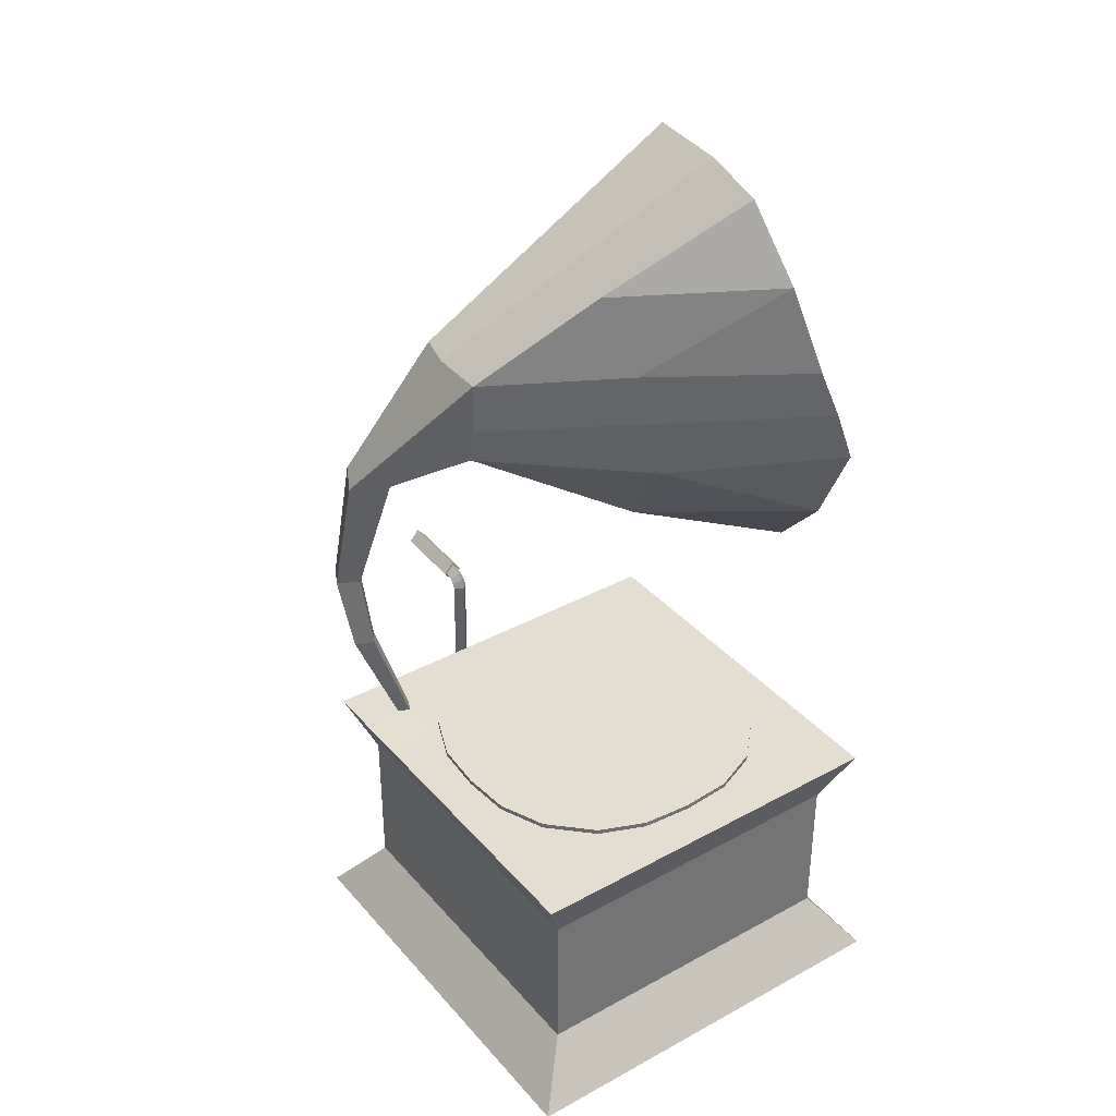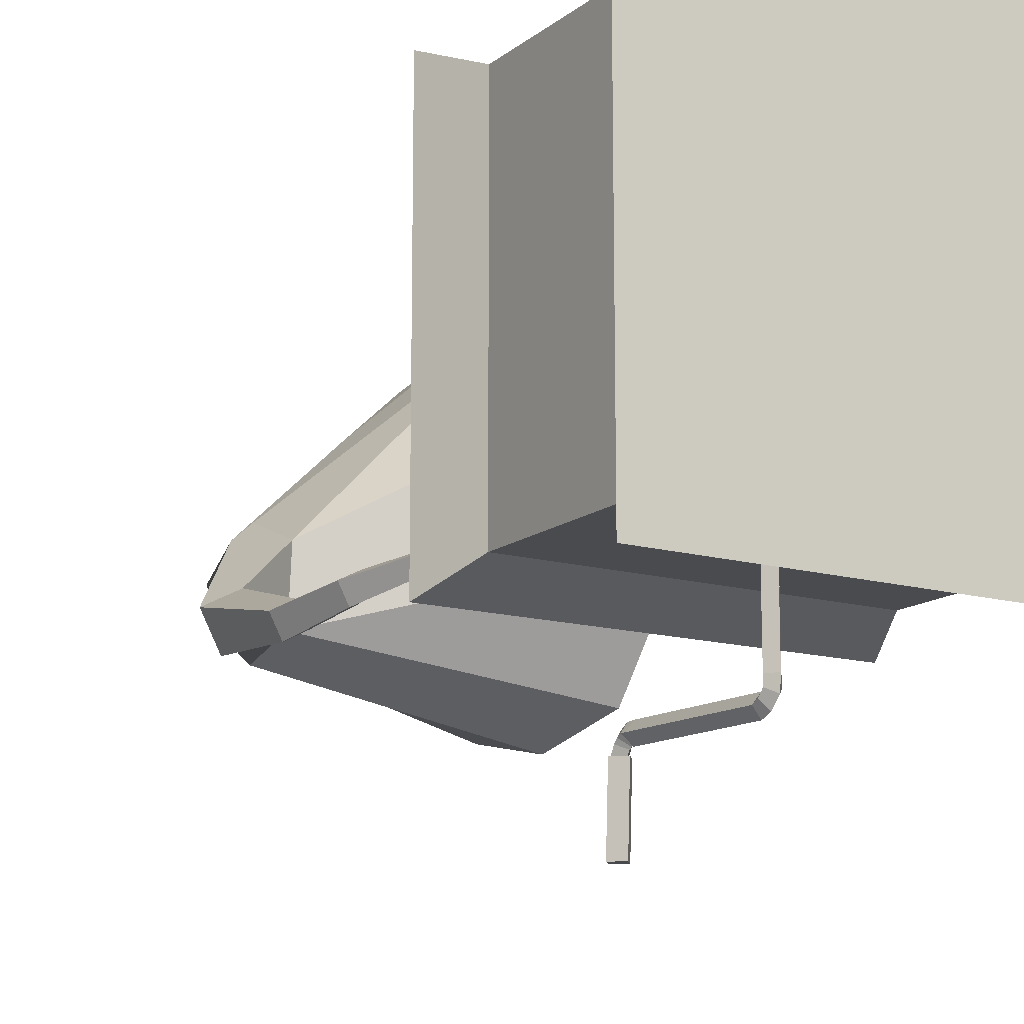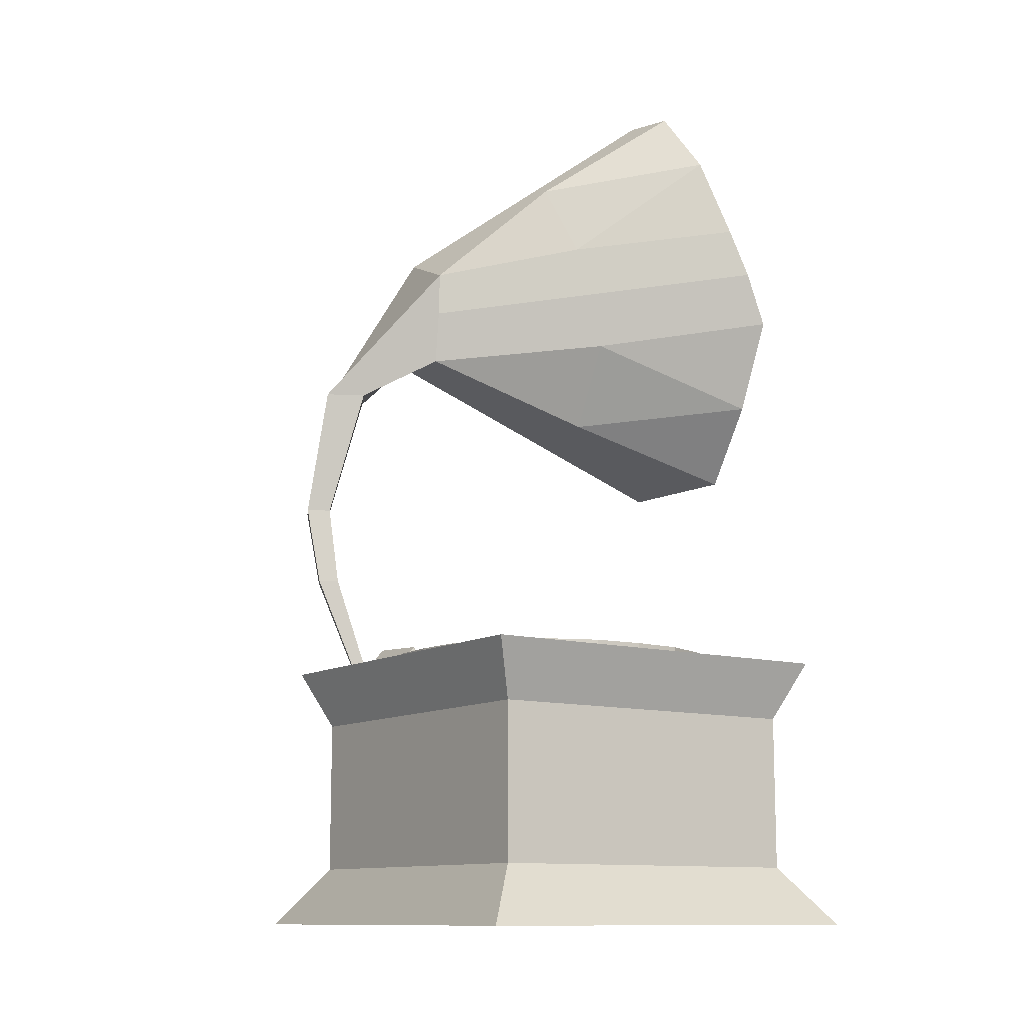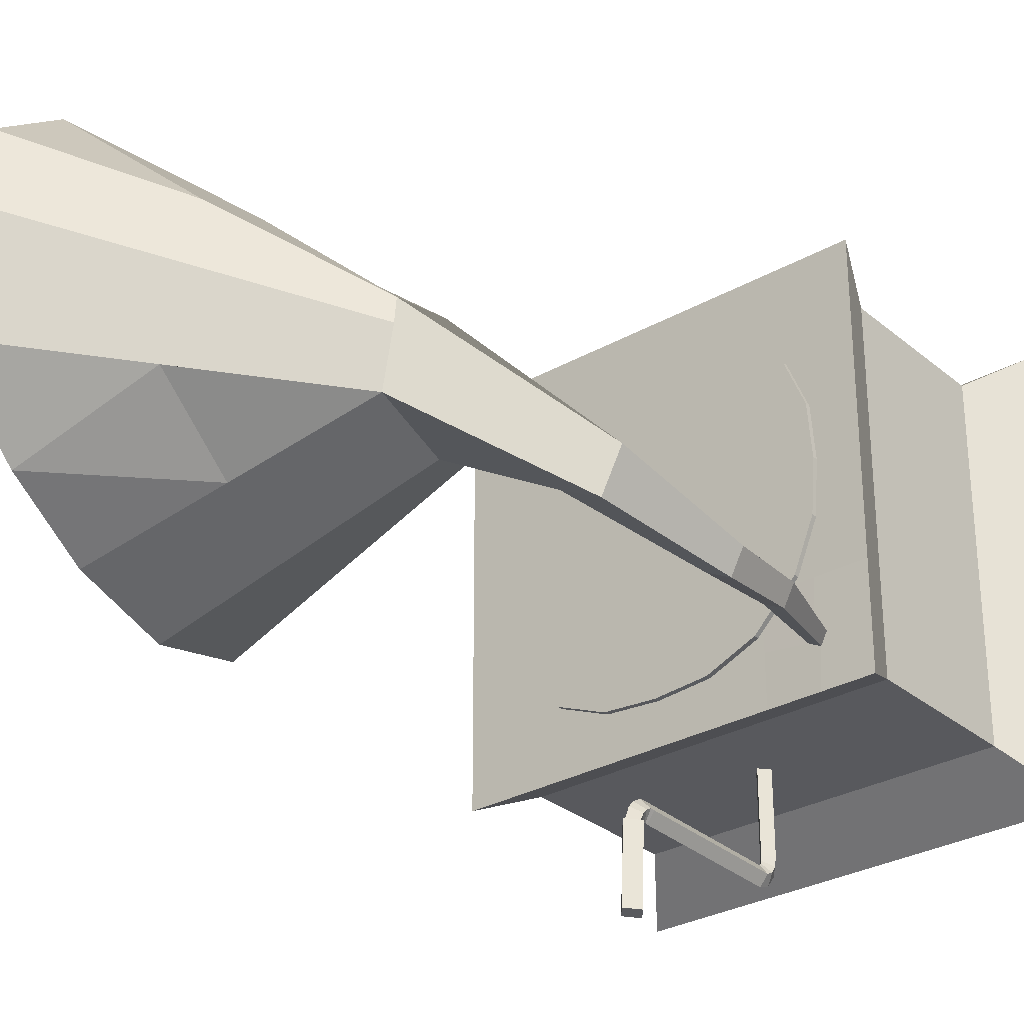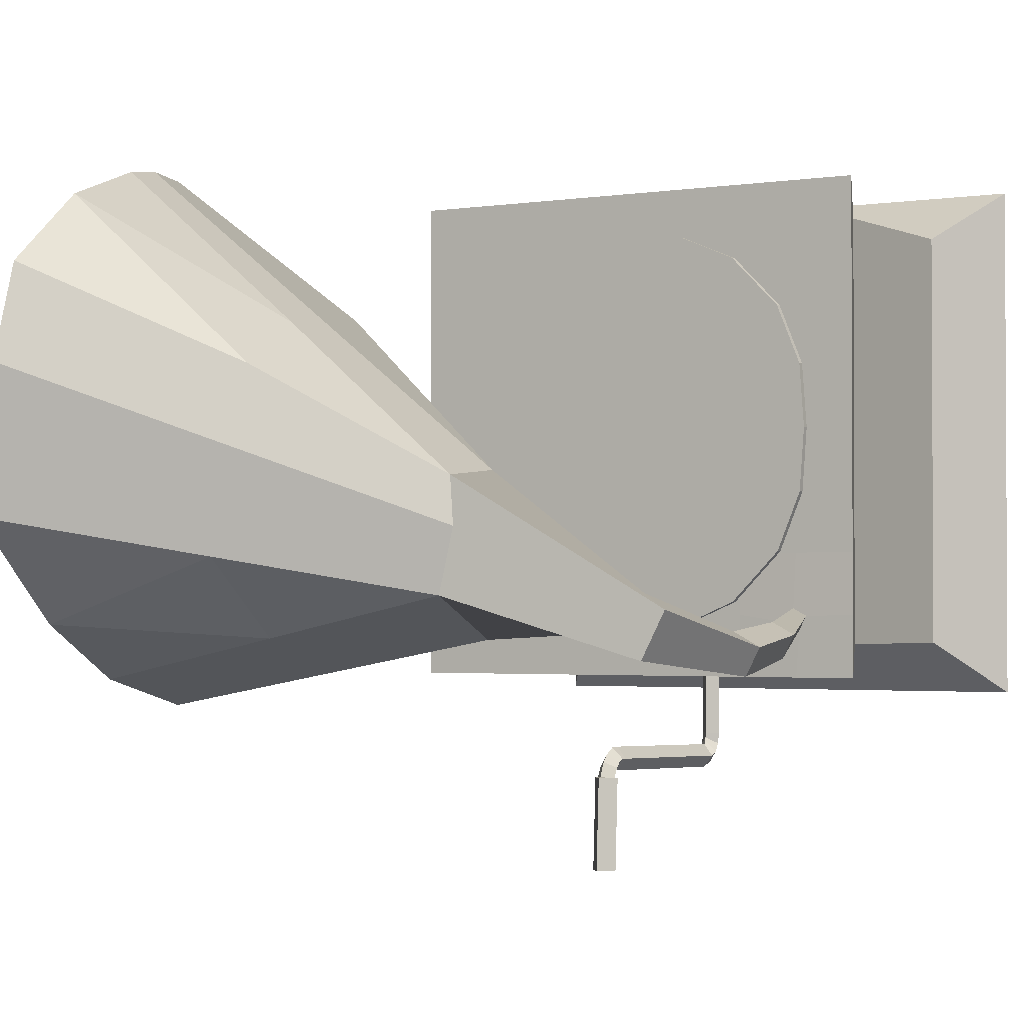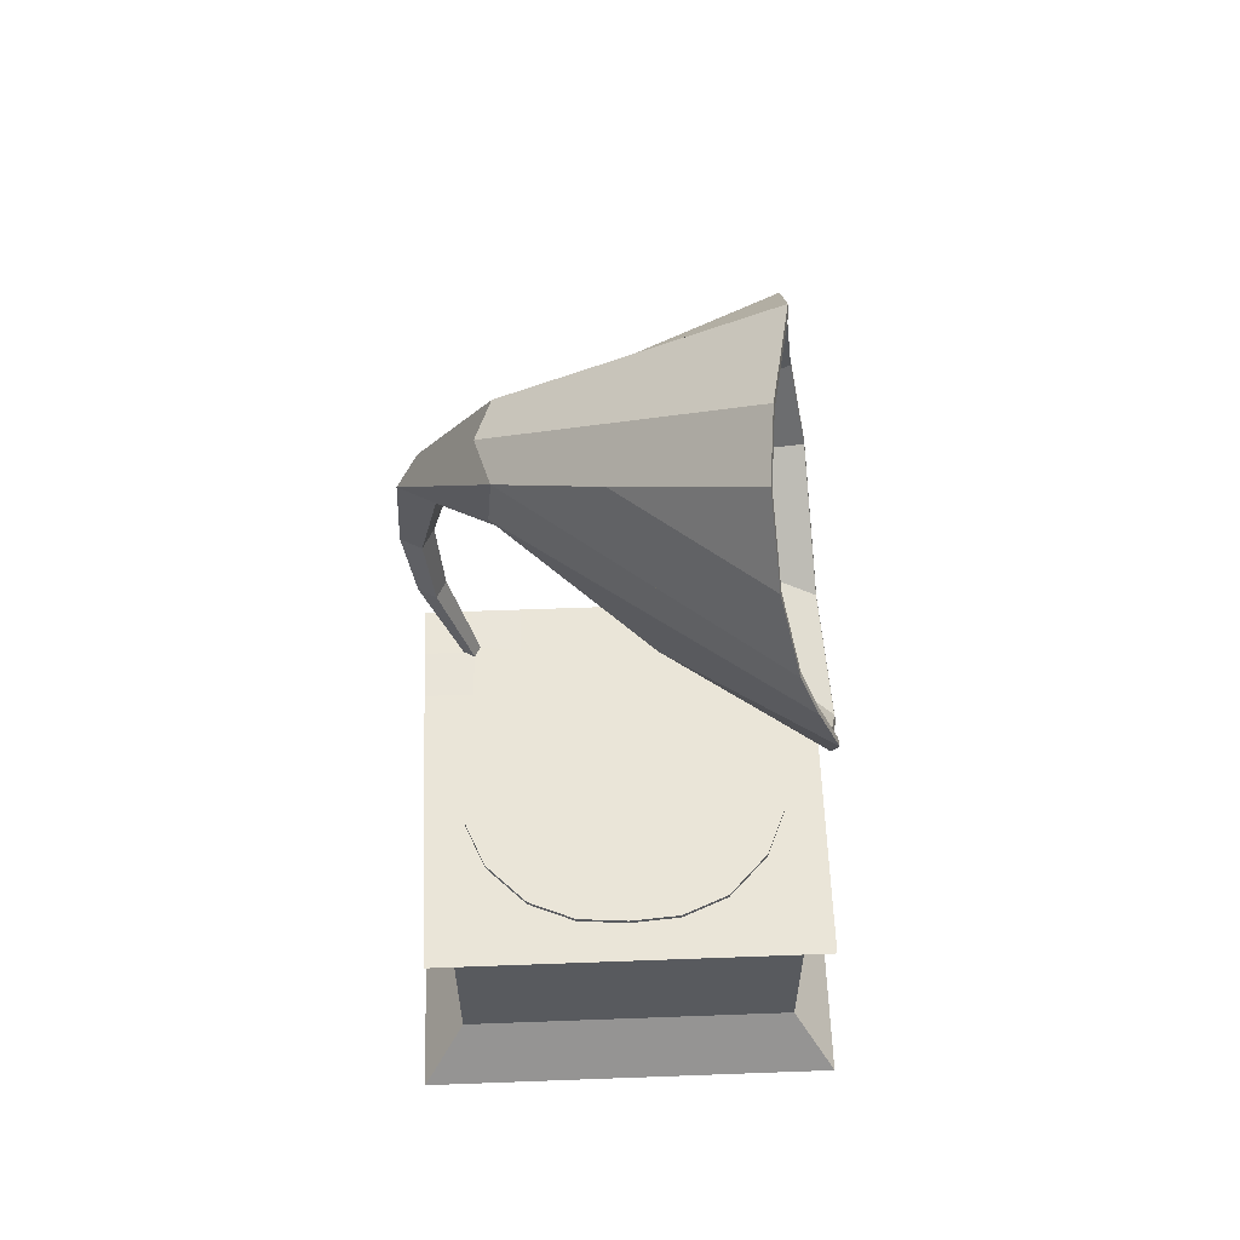
<metadata>
{"format":"obj","ext":"obj","renderer":"f3d","projection":"perspective","resolution":1024,"background":"white","views":[{"elev":36.3,"azim":-35.4,"up":"+Y"},{"elev":-14.1,"azim":-31.9,"up":"+Z"},{"elev":-11.6,"azim":-34.7,"up":"+Y"},{"elev":-29.9,"azim":-140.4,"up":"+Z"},{"elev":-1.9,"azim":-148.3,"up":"+Z"},{"elev":59.2,"azim":-2.2,"up":"+Y"}]}
</metadata>
<code>
o Gramo
v -0.55 0 0.55
v -0.44 0.15 0.44
v 0.55 0 0.55
v 0.44 0.15 0.44
v -0.44 0.55 0.44
v 0.44 0.55 0.44
v -0.506 0.7 0.506
v 0.506 0.7 0.506
v 0 0.7 0.506
v 0.506 0.7 0.253
v -0.253 0.7 0.506
v -0.506 0.7 0.253
v 0.253 0.7 0.506
v 0 0.7 0.253
v 0.253 0.7 0.253
v -0.253 0.7 0.253
v 0.506 0.7 0.3795
v -0.3795 0.7 0.506
v -0.506 0.7 0.1265
v 0.1265 0.7 0.506
v 0 0.7 0.3795
v 0.506 0.7 0.1265
v -0.1265 0.7 0.506
v -0.506 0.7 0.3795
v 0.3795 0.7 0.506
v 0 0.7 0.1265
v 0.1265 0.7 0.253
v 0.3795 0.7 0.253
v 0.253 0.7 0.3795
v 0.253 0.7 0.1265
v -0.3795 0.7 0.253
v -0.1265 0.7 0.253
v -0.253 0.7 0.3795
v -0.253 0.7 0.1265
v -0.1265 0.7 0.1265
v -0.1265 0.7 0.3795
v -0.3795 0.7 0.3795
v 0.3795 0.7 0.1265
v 0.3795 0.7 0.3795
v 0.1265 0.7 0.3795
v 0.1265 0.7 0.1265
v -0.3795 0.7 0.1265
v 0 0.7 0.0165
v 0 0.715 0.0165
v 0 0.7155 0.4125
v 0 0.728 0.4125
v 0.4025 0.7155 0.126
v 0.4025 0.728 0.126
v 0.13 0.7155 0.4025
v 0.13 0.728 0.4025
v -0.13 0.7155 0.4025
v -0.13 0.728 0.4025
v -0.4025 0.7155 0.13
v -0.4025 0.728 0.13
v 0.25 0.7155 0.3525
v 0.25 0.728 0.3525
v 0.3525 0.7155 0.246
v 0.3525 0.728 0.246
v -0.25 0.7155 0.3525
v -0.25 0.728 0.3525
v -0.3525 0.7155 0.25
v -0.3525 0.728 0.25
v -0.55 0 -0.55
v -0.44 0.15 -0.44
v 0.55 0 -0.55
v 0.44 0.15 -0.44
v -0.44 0.55 -0.44
v 0.44 0.55 -0.44
v -0.506 0.7 -0.506
v 0.506 0.7 -0.506
v -0.506 0.7 0
v 0.506 0.7 0
v 0 0.7 -0.506
v 0.506 0.7 -0.253
v -0.253 0.7 -0.506
v -0.506 0.7 -0.253
v 0.253 0.7 -0.506
v -0.253 0.7 0
v 0.253 0.7 0
v 0 0.7 -0.253
v 0.253 0.7 -0.253
v -0.253 0.7 -0.253
v 0.506 0.7 -0.3795
v -0.3795 0.7 -0.506
v -0.506 0.7 -0.1265
v 0.1265 0.7 -0.506
v -0.3795 0.7 0
v 0.1265 0.7 0
v 0 0.7 -0.3795
v 0.506 0.7 -0.1265
v -0.1265 0.7 -0.506
v -0.506 0.7 -0.3795
v 0.3795 0.7 -0.506
v -0.1265 0.7 0
v 0.3795 0.7 0
v 0 0.7 -0.1265
v 0.1265 0.7 -0.253
v 0.3795 0.7 -0.253
v 0.253 0.7 -0.3795
v 0.253 0.7 -0.1265
v -0.3795 0.7 -0.253
v -0.1265 0.7 -0.253
v -0.253 0.7 -0.3795
v -0.253 0.7 -0.1265
v -0.1265 0.7 -0.1265
v -0.1265 0.7 -0.3795
v 0.3795 0.7 -0.1265
v 0.3795 0.7 -0.3795
v 0.1265 0.7 -0.3795
v 0.1265 0.7 -0.1265
v -0.3795 0.7 -0.1265
v 0 0.7 -0.0165
v 0.0165 0.7 0
v -0.0165 0.7 0
v -0.005891 0.715 -0.003536
v 0.005891 0.715 -0.003536
v 0 0.715 -0.009428
v -0.4125 0.7155 0
v 0.4125 0.7155 0
v 0 0.7155 -0.4125
v -0.4125 0.728 0
v 0.4125 0.728 0
v 0 0.728 -0.4125
v 0.4025 0.7155 -0.126
v 0.4025 0.728 -0.126
v 0.13 0.7155 -0.4025
v 0.13 0.728 -0.4025
v -0.13 0.7155 -0.4025
v -0.13 0.728 -0.4025
v -0.4025 0.7155 -0.13
v -0.4025 0.728 -0.13
v 0.25 0.7155 -0.3525
v 0.25 0.728 -0.3525
v 0.3525 0.7155 -0.246
v 0.3525 0.728 -0.246
v -0.44 0.15 0
v -0.55 0 0
v 0.44 0.15 0
v 0.55 0 0
v -0.44 0.55 0
v 0.44 0.55 0
v -0.25 0.7155 -0.3525
v -0.25 0.728 -0.3525
v -0.3525 0.7155 -0.25
v -0.3525 0.728 -0.25
v -0.3742 0.7015 -0.3658
v -0.359 0.7015 -0.3945
v -0.3877 0.7015 -0.4098
v -0.403 0.7015 -0.381
v -0.4573 0.9615 -0.3926
v -0.5037 0.9615 -0.4172
v -0.4791 0.9615 -0.4637
v -0.4327 0.9615 -0.4391
v -0.4792 1.168 -0.4092
v -0.5346 1.168 -0.4385
v -0.5052 1.168 -0.4939
v -0.4499 1.168 -0.4645
v -0.4237 1.5 -0.3199
v -0.5154 1.5 -0.3686
v -0.4668 1.5 -0.4603
v -0.3751 1.5 -0.4117
v -0.2657 1.596 -0.1821
v -0.2827 1.841 -0.1364
v -0.2764 1.866 -0.3444
v -0.2619 1.618 -0.3666
v 0.382 1.942 -0.4941
v 0.4498 1.479 -0.4781
v 0.4401 1.673 0.4437
v 0.342 1.936 0.4221
v 0.2749 2.328 0.218
v 0.3391 2.34 -0.2129
v 0.4869 1.262 0.1641
v 0.4695 1.265 -0.172
v 0 0.55 -0.44
v 0.44 0.35 -0.44
v 0 0.15 -0.44
v -0.44 0.35 -0.44
v 0 0.3255 -0.44
v 0 0.3745 -0.44
v 0.01963 0.35 -0.44
v -0.01963 0.35 -0.44
v 0 0.3745 -0.6373
v -0.01963 0.35 -0.6373
v 0 0.3255 -0.6373
v 0.01963 0.35 -0.6373
v 0.001581 0.3735 -0.6481
v -0.01805 0.3523 -0.6605
v 0.001581 0.3311 -0.6729
v 0.02122 0.3523 -0.6605
v -0 0.3763 -0.6561
v -0.01963 0.3656 -0.6781
v -0 0.3548 -0.7002
v 0.01963 0.3656 -0.6781
v -0 0.3817 -0.6617
v -0.01963 0.3823 -0.6863
v -0 0.3828 -0.7108
v 0.01963 0.3823 -0.6863
v -0 0.7646 -0.6522
v -0.01963 0.7652 -0.6768
v -0 0.7658 -0.7013
v 0.01963 0.7652 -0.6768
v -0 0.786 -0.6532
v -0.01963 0.7778 -0.6763
v -0 0.7696 -0.6995
v 0.01963 0.7778 -0.6763
v -0 0.8084 -0.666
v -0.01963 0.7908 -0.6832
v -0 0.7733 -0.7004
v 0.01963 0.7908 -0.6832
v -0 0.8226 -0.6821
v -0.01963 0.8009 -0.6934
v -0 0.7791 -0.7048
v 0.01963 0.8009 -0.6934
v -0 0.836 -0.7125
v -0.01963 0.8114 -0.7136
v -0 0.7869 -0.7147
v 0.01963 0.8114 -0.7136
v -0 0.8424 -0.7136
v -0.02627 0.8104 -0.7147
v -0 0.7783 -0.7157
v 0.02627 0.8104 -0.7147
v -0 0.8519 -0.9029
v -0.02627 0.8198 -0.904
v -0 0.7877 -0.905
v 0.02627 0.8198 -0.904
v -0.2892 1.729 -0.4214
v 0.4074 1.712 -0.547
v -0.316 1.883 -0.2261
v 0.2904 2.361 0.0463
v -0.2929 1.72 -0.1243
v 0.3879 1.811 0.4414
v 0.01047 1.899 0.1356
v -0.03737 2.092 0.04826
v 0.2939 2.15 0.3538
v 0.07095 1.614 0.1642
v 0.09438 1.409 0.02439
v 0.4473 1.447 0.3373
v 0.05282 1.904 -0.4193
v 0.03138 2.103 -0.2787
v 0.3463 2.149 -0.3946
v 0.4064 1.718 -0.5254
v 0.382 1.938 -0.4746
v 0.3877 1.812 0.4246
v 0.3435 1.932 0.4061
v 0.2939 2.341 0.04486
v 0.279 2.309 0.2099
v 0.4829 1.285 0.1581
v 0.4661 1.287 -0.165
v 0.3477 2.137 -0.3789
v 0.3408 2.321 -0.2043
v 0.2973 2.138 0.3404
v 0.4448 1.463 0.3246
v 0.4472 1.494 -0.4592
v 0.4378 1.68 0.4268
v -0.1263 1.724 -0.2872
v -0.1311 1.767 -0.2772
v -0.13 1.743 -0.1002
v -0.1387 1.766 -0.1039
v -0.1484 1.847 -0.175
v -0.1514 1.84 -0.1425
v -0.1113 1.639 -0.1527
v -0.1146 1.639 -0.2163
v -0.1379 1.806 -0.2584
v -0.1392 1.843 -0.224
v -0.1478 1.807 -0.1168
v -0.1188 1.674 -0.1199
v -0.1183 1.68 -0.2742
v -0.1201 1.716 -0.09978
f 138 4 3 139
f 4 2 1 3
f 5 6 8 25 13 20 9 23 11 18 7
f 136 2 5 140
f 2 4 6 5
f 5 7 24 12 19 71 140
f 42 87 71 19
f 40 27 14 21
f 39 28 15 29
f 38 95 79 30
f 37 31 12 24
f 36 32 16 33
f 88 41 30 79
f 32 35 34 16
f 23 36 33 11
f 9 21 36 23
f 21 14 32 36
f 18 37 24 7
f 11 33 37 18
f 33 16 31 37
f 28 38 30 15
f 10 22 38 28
f 22 72 95 38
f 25 39 29 13
f 8 17 39 25
f 17 10 28 39
f 20 40 21 9
f 13 29 40 20
f 29 15 27 40
f 78 34 35 94
f 14 26 35 32
f 15 30 41 27
f 14 27 41 26
f 31 42 19 12
f 16 34 42 31
f 34 78 87 42
f 88 113 43 26 41
f 94 35 26 43 114
f 43 113 116 44
f 114 43 44 115
f 122 48 47 119
f 46 45 49 50
f 45 46 52 51
f 121 118 53 54
f 50 49 55 56
f 48 58 57 47
f 55 57 58 56
f 4 138 141 6
f 1 137 139 3
f 2 136 137 1
f 6 141 72 22 10 17 8
f 51 52 60 59
f 54 53 61 62
f 59 60 62 61
f 44 116 119 47 57 55 49 45 51 59 61 53 118 115
f 138 139 65 66
f 66 65 63 64 176
f 67 69 84 75 91 73 86 77 93 70 68 174
f 136 140 67 177 64
f 67 140 71 85 76 92 69
f 111 85 71 87
f 109 89 80 97
f 108 99 81 98
f 107 100 79 95
f 106 103 82 102
f 88 79 100 110
f 102 82 104 105
f 91 75 103 106
f 73 91 106 89
f 89 106 102 80
f 98 81 100 107
f 74 98 107 90
f 90 107 95 72
f 93 77 99 108
f 70 93 108 83
f 83 108 98 74
f 86 73 89 109
f 77 86 109 99
f 99 109 97 81
f 78 94 105 104
f 80 102 105 96
f 81 97 110 100
f 80 96 110 97
f 101 76 85 111
f 82 101 111 104
f 104 111 87 78
f 88 110 96 112 113
f 94 114 112 96 105
f 112 117 116 113
f 114 115 117 112
f 122 119 124 125
f 123 127 126 120
f 120 128 129 123
f 121 131 130 118
f 127 133 132 126
f 125 124 134 135
f 132 133 135 134
f 66 175 68 141 138
f 63 65 139 137
f 64 63 137 136
f 68 70 83 74 90 72 141
f 128 142 143 129
f 131 145 144 130
f 142 144 145 143
f 117 115 118 130 144 142 128 120 126 132 134 124 119 116
f 48 122 125 135 133 127 123 129 143 145 131 121 54 62 60 52 46 50 56 58
f 149 92 76 101 146
f 84 69 92 149 148
f 103 75 84 148 147
f 82 103 147 146 101
f 146 147 153 150
f 150 153 157 154
f 148 149 151 152
f 147 148 152 153
f 149 146 150 151
f 157 156 160 161
f 152 151 155 156
f 153 152 156 157
f 151 150 154 155
f 158 161 165 162
f 155 154 158 159
f 154 157 161 158
f 156 155 159 160
f 163 230 162 165 226 164 228
f 160 159 163 228 164
f 161 160 164 226 165
f 159 158 162 230 163
f 230 162 235 168 231
f 228 163 233 170 229
f 165 173 172 236 162
f 164 239 238
f 163 232 233
f 168 235 237
f 165 167 173
f 169 231 243 244
f 179 181 177 67 174
f 176 64 177 181 178
f 68 175 180 179 174
f 175 66 176 178 180
f 179 180 185 182
f 182 185 189 186
f 181 179 182 183
f 180 178 184 185
f 178 181 183 184
f 189 188 192 193
f 183 182 186 187
f 185 184 188 189
f 184 183 187 188
f 190 193 197 194
f 188 187 191 192
f 186 189 193 190
f 187 186 190 191
f 194 197 201 198
f 191 190 194 195
f 193 192 196 197
f 192 191 195 196
f 201 200 204 205
f 195 194 198 199
f 197 196 200 201
f 196 195 199 200
f 202 205 209 206
f 200 199 203 204
f 198 201 205 202
f 199 198 202 203
f 207 206 210 211
f 203 202 206 207
f 205 204 208 209
f 204 203 207 208
f 213 212 216 217
f 209 208 212 213
f 208 207 211 212
f 206 209 213 210
f 214 217 221 218
f 212 211 215 216
f 210 213 217 214
f 211 210 214 215
f 221 220 224 225
f 215 214 218 219
f 217 216 220 221
f 216 215 219 220
f 222 225 224 223
f 220 219 223 224
f 218 221 225 222
f 219 218 222 223
f 227 167 165 226
f 227 226 164 238 166
f 164 228 229 171 239
f 163 230 231 169 232
f 233 234 170
f 233 232 234
f 232 169 234
f 237 236 172
f 237 235 236
f 235 162 236
f 238 240 166
f 238 239 240
f 239 171 240
f 253 241 255 267
f 240 171 250 249
f 231 168 254 243
f 170 234 251 246
f 166 240 249 242
f 229 170 246 245
f 167 227 241 253
f 237 172 247 252
f 168 237 252 254
f 227 166 242 241
f 173 167 253 248
f 234 169 244 251
f 172 173 248 247
f 171 229 245 250
f 256 263 264 259 260 265 258 257 268 266 261 262 267 255
f 244 243 257 258
f 250 245 259 264
f 245 246 260 259
f 243 254 268 257
f 247 248 262 261
f 251 244 258 265
f 249 250 264 263
f 254 252 266 268
f 246 251 265 260
f 242 249 263 256
f 252 247 261 266
f 248 253 267 262
f 241 242 256 255

</code>
